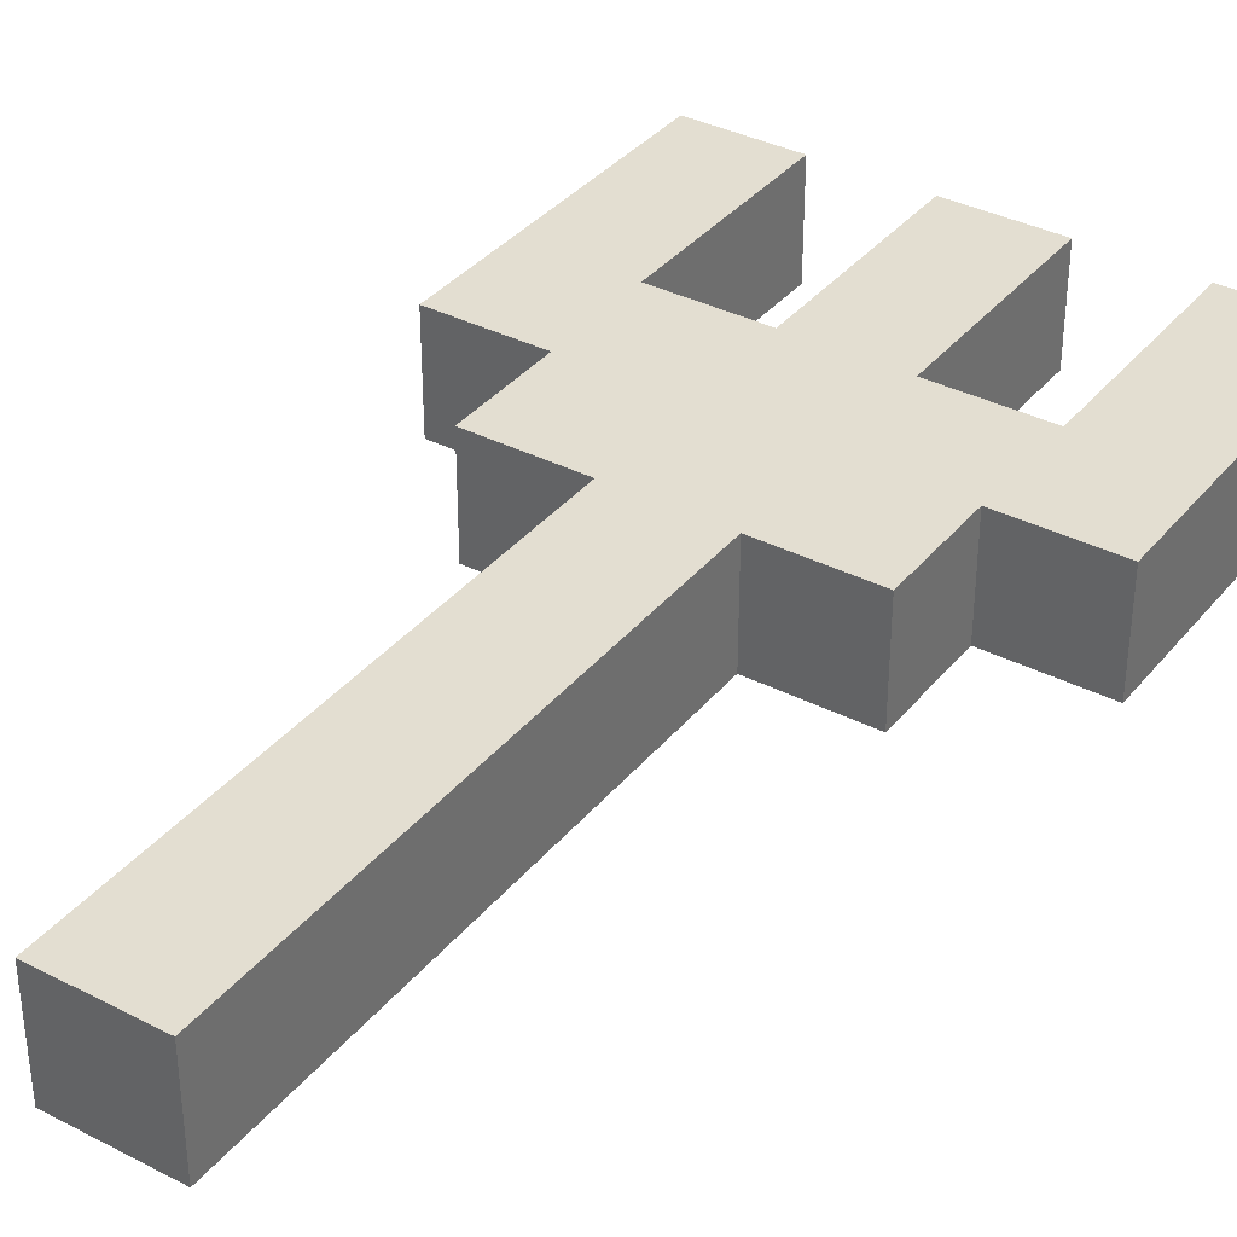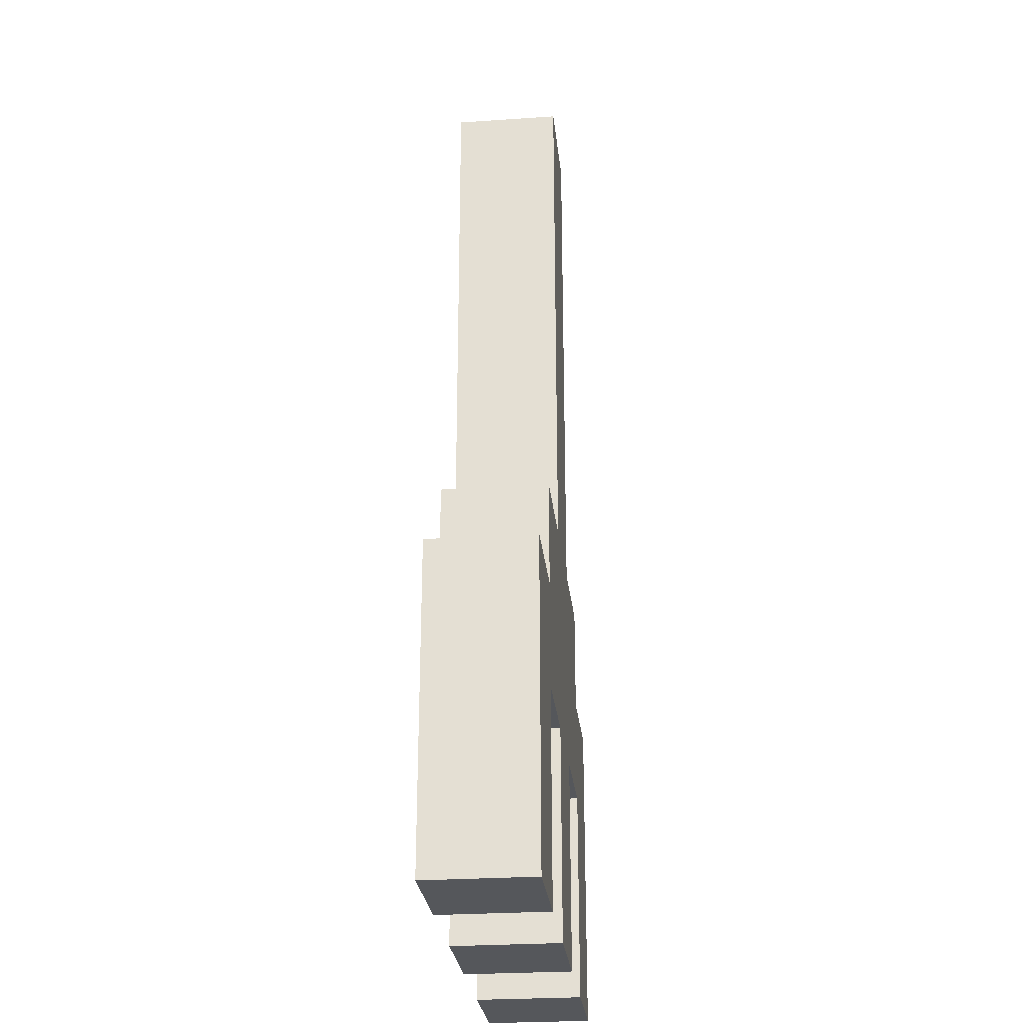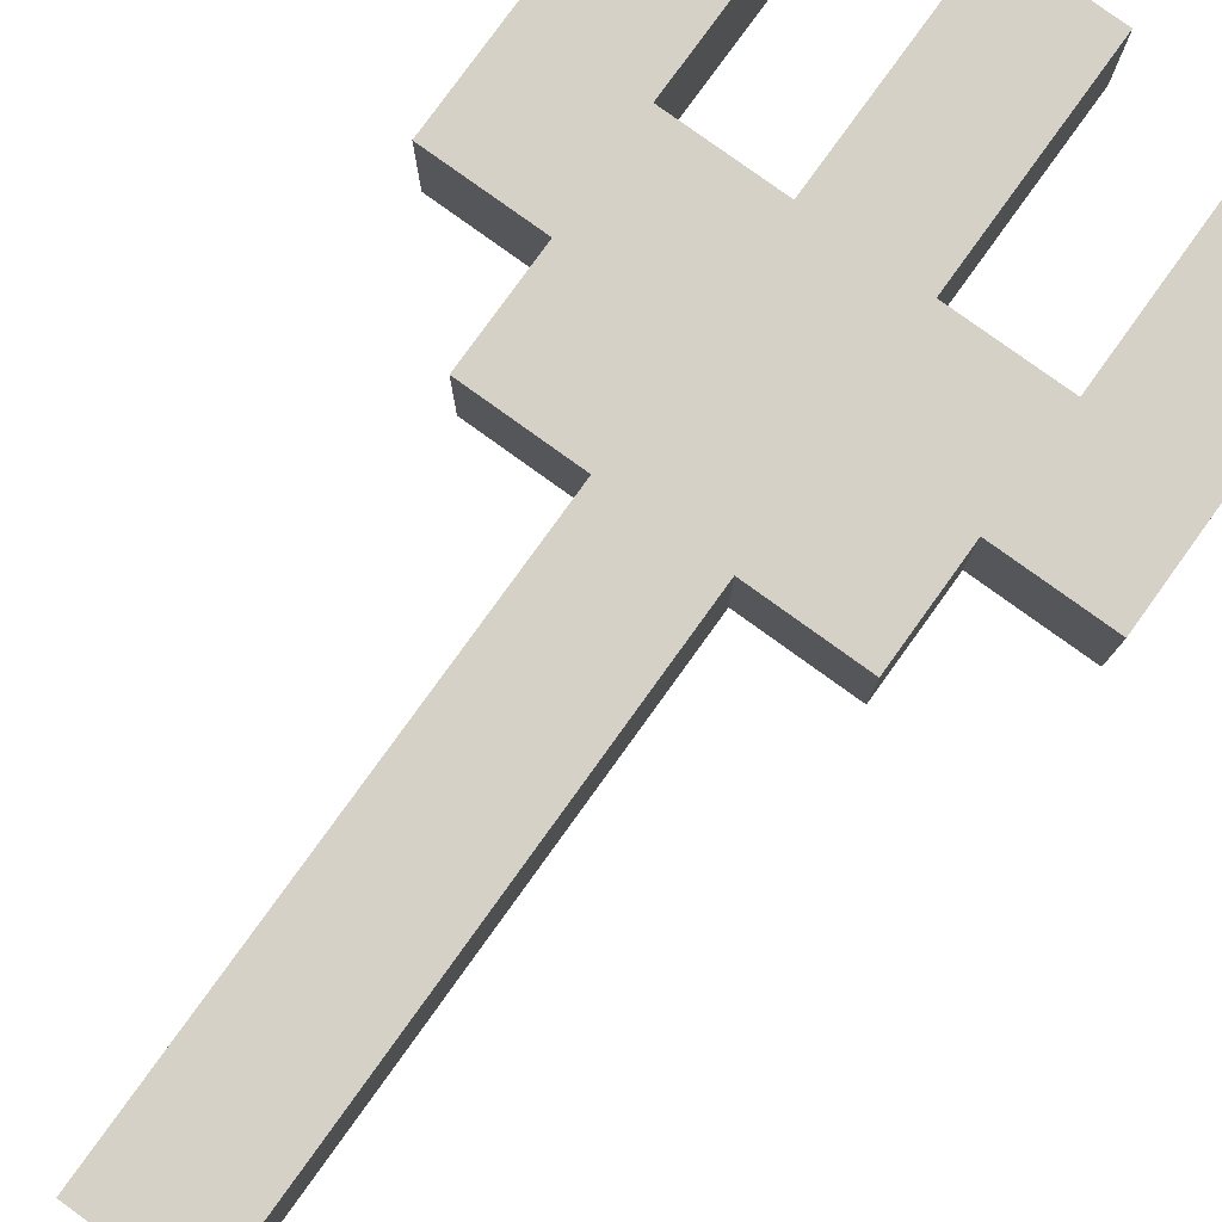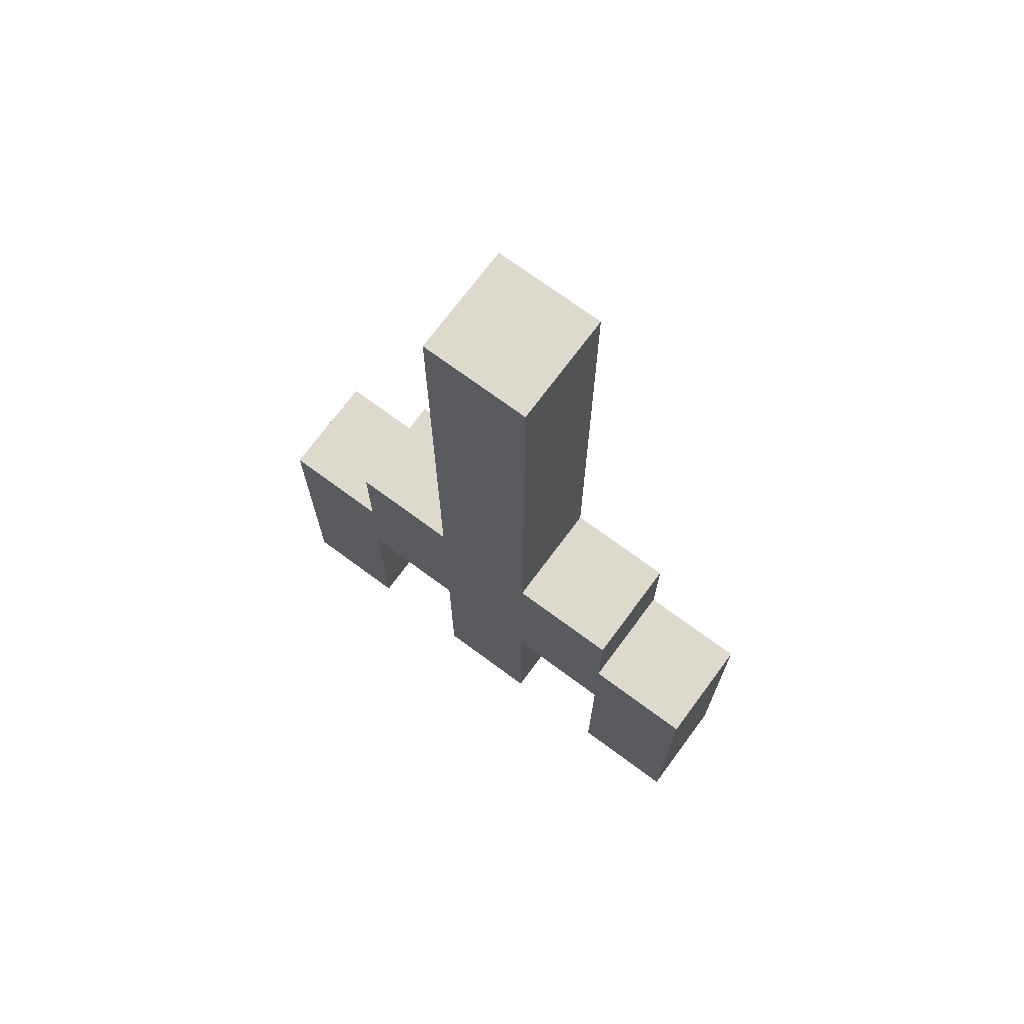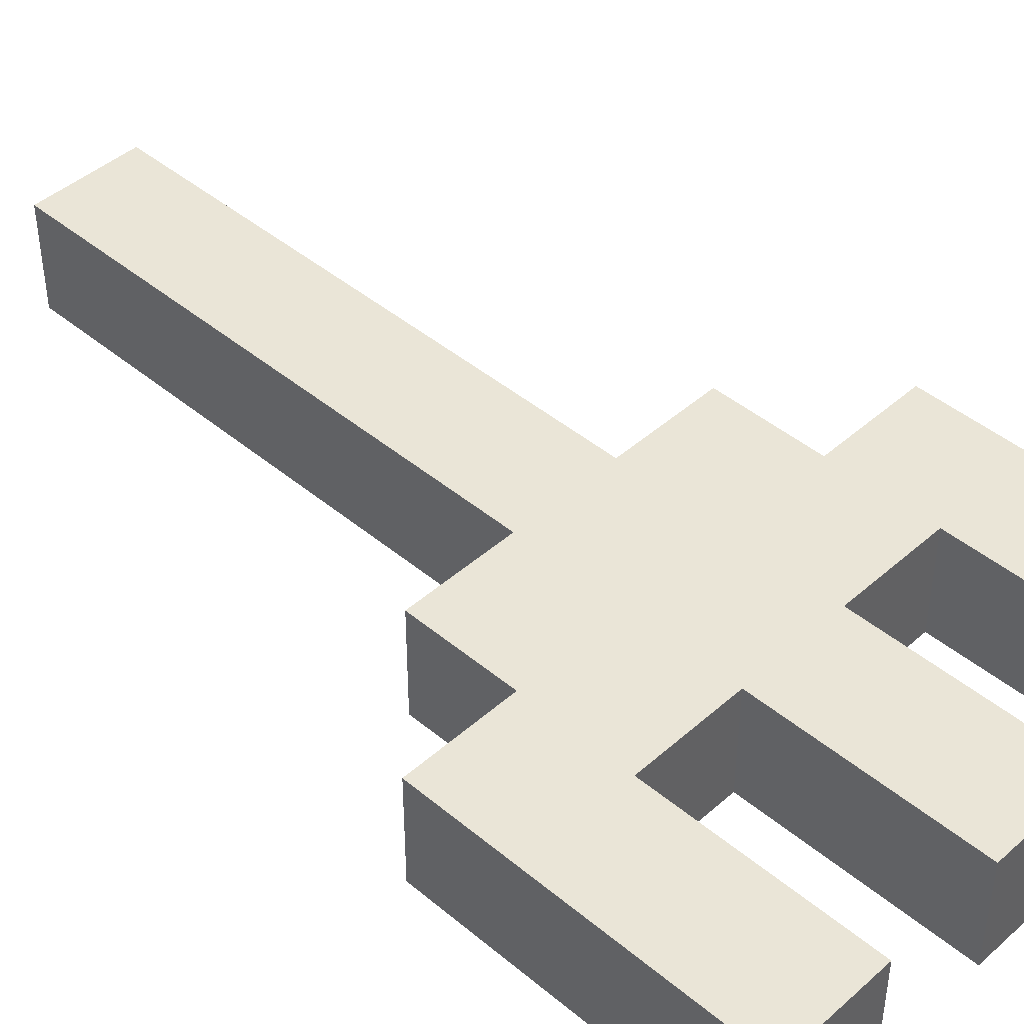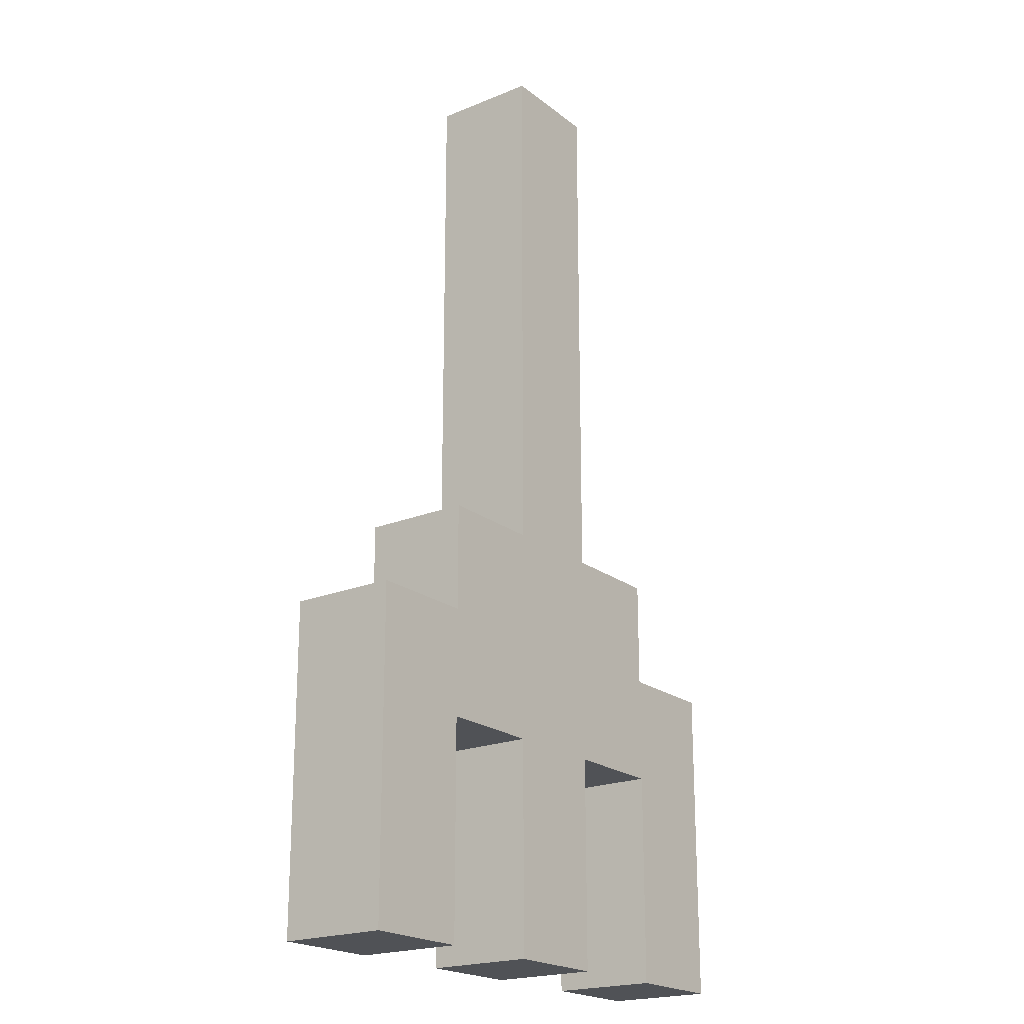
<metadata>
{"format":"obj","ext":"obj","renderer":"f3d","projection":"perspective","resolution":1024,"background":"white","views":[{"elev":36.2,"azim":33.8,"up":"+Y"},{"elev":-27.0,"azim":96.1,"up":"+Z"},{"elev":79.7,"azim":35.8,"up":"+Y"},{"elev":71.9,"azim":36.5,"up":"+Z"},{"elev":44.2,"azim":134.2,"up":"+Y"},{"elev":-20.7,"azim":-53.5,"up":"+Z"}]}
</metadata>
<code>
o
v -0.2 0 -0.1
v -0.2 0 -0.4
v -0.2 0.1 -0.1
v -0.2 0.1 -0.4
v -0.1 0 0
v -0.1 0 -0.1
v -0.1 0.1 0
v -0.1 0.1 -0.1
v 0 0 0.5
v 0 0 0
v 0 0 -0.2
v 0 0 -0.4
v 0 0.1 0.5
v 0 0.1 0
v 0 0.1 -0.2
v 0 0.1 -0.4
v 0.2 0 -0.2
v 0.2 0 -0.4
v 0.2 0.1 -0.2
v 0.2 0.1 -0.4
v -0.1 0 -0.2
v -0.1 0 -0.4
v -0.1 0.1 -0.2
v -0.1 0.1 -0.4
v 0.1 0 0.5
v 0.1 0 0
v 0.1 0 -0.2
v 0.1 0 -0.4
v 0.1 0.1 0.5
v 0.1 0.1 0
v 0.1 0.1 -0.2
v 0.1 0.1 -0.4
v 0.2 0 0
v 0.2 0 -0.1
v 0.2 0.1 0
v 0.2 0.1 -0.1
v 0.3 0 -0.1
v 0.3 0 -0.4
v 0.3 0.1 -0.1
v 0.3 0.1 -0.4
v 0 0 0.5
v 0 0.1 0.5
v 0.1 0 0.5
v 0.1 0.1 0.5
v -0.1 0 0
v -0.1 0.1 0
v 0 0 0
v 0 0.1 0
v 0.1 0 0
v 0.1 0.1 0
v 0.2 0 0
v 0.2 0.1 0
v -0.2 0 -0.1
v -0.2 0.1 -0.1
v -0.1 0 -0.1
v -0.1 0.1 -0.1
v 0.2 0 -0.1
v 0.2 0.1 -0.1
v 0.3 0 -0.1
v 0.3 0.1 -0.1
v -0.1 0 -0.2
v -0.1 0.1 -0.2
v 0 0 -0.2
v 0 0.1 -0.2
v 0.1 0 -0.2
v 0.1 0.1 -0.2
v 0.2 0 -0.2
v 0.2 0.1 -0.2
v -0.2 0 -0.4
v -0.2 0.1 -0.4
v -0.1 0 -0.4
v -0.1 0.1 -0.4
v 0 0 -0.4
v 0 0.1 -0.4
v 0.1 0 -0.4
v 0.1 0.1 -0.4
v 0.2 0 -0.4
v 0.2 0.1 -0.4
v 0.3 0 -0.4
v 0.3 0.1 -0.4
v 0 0 0.5
v 0.1 0 0.5
v -0.1 0 0
v 0 0 0
v 0.1 0 0
v 0.2 0 0
v -0.2 0 -0.1
v -0.1 0 -0.1
v 0.2 0 -0.1
v 0.3 0 -0.1
v -0.1 0 -0.2
v 0 0 -0.2
v 0.1 0 -0.2
v 0.2 0 -0.2
v -0.2 0 -0.4
v -0.1 0 -0.4
v 0 0 -0.4
v 0.1 0 -0.4
v 0.2 0 -0.4
v 0.3 0 -0.4
v 0 0.1 0.5
v 0.1 0.1 0.5
v -0.1 0.1 0
v 0 0.1 0
v 0.1 0.1 0
v 0.2 0.1 0
v -0.2 0.1 -0.1
v -0.1 0.1 -0.1
v 0.2 0.1 -0.1
v 0.3 0.1 -0.1
v -0.1 0.1 -0.2
v 0 0.1 -0.2
v 0.1 0.1 -0.2
v 0.2 0.1 -0.2
v -0.2 0.1 -0.4
v -0.1 0.1 -0.4
v 0 0.1 -0.4
v 0.1 0.1 -0.4
v 0.2 0.1 -0.4
v 0.3 0.1 -0.4
f 3 2 1
f 4 2 3
f 7 6 5
f 8 6 7
f 13 10 9
f 14 10 13
f 15 12 11
f 16 12 15
f 19 18 17
f 20 18 19
f 21 22 23
f 23 22 24
f 25 26 29
f 29 26 30
f 27 28 31
f 31 28 32
f 33 34 35
f 35 34 36
f 37 38 39
f 39 38 40
f 43 42 41
f 44 42 43
f 47 46 45
f 48 46 47
f 51 50 49
f 52 50 51
f 55 54 53
f 56 54 55
f 59 58 57
f 60 58 59
f 61 62 63
f 63 62 64
f 65 66 67
f 67 66 68
f 69 70 71
f 71 70 72
f 73 74 75
f 75 74 76
f 77 78 79
f 79 78 80
f 84 82 81
f 85 82 84
f 88 84 83
f 88 86 85
f 88 85 84
f 89 86 88
f 91 88 87
f 91 90 89
f 91 89 88
f 92 90 91
f 93 90 92
f 94 90 93
f 95 91 87
f 96 91 95
f 97 93 92
f 98 93 97
f 99 90 94
f 100 90 99
f 101 102 104
f 104 102 105
f 103 104 108
f 105 106 108
f 104 105 108
f 108 106 109
f 107 108 111
f 109 110 111
f 108 109 111
f 111 110 112
f 112 110 113
f 113 110 114
f 107 111 115
f 115 111 116
f 112 113 117
f 117 113 118
f 114 110 119
f 119 110 120

</code>
